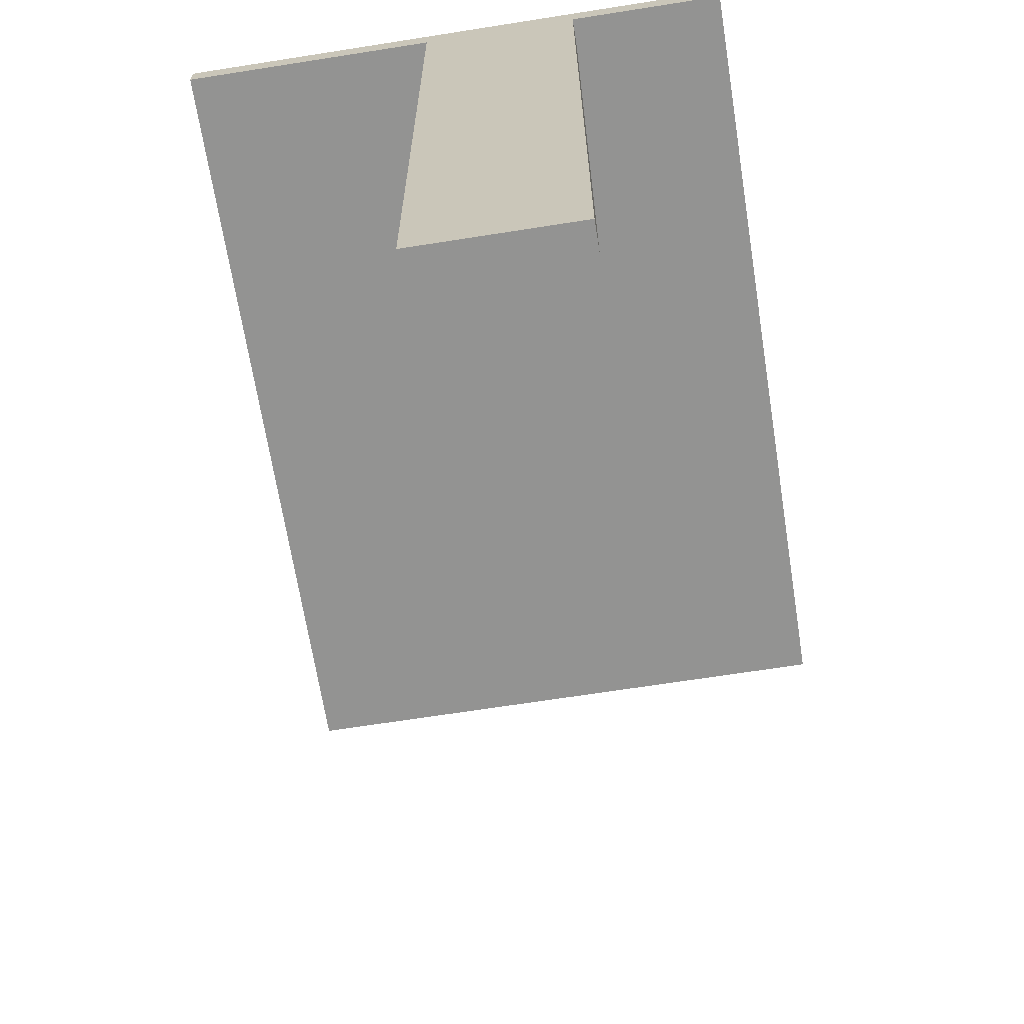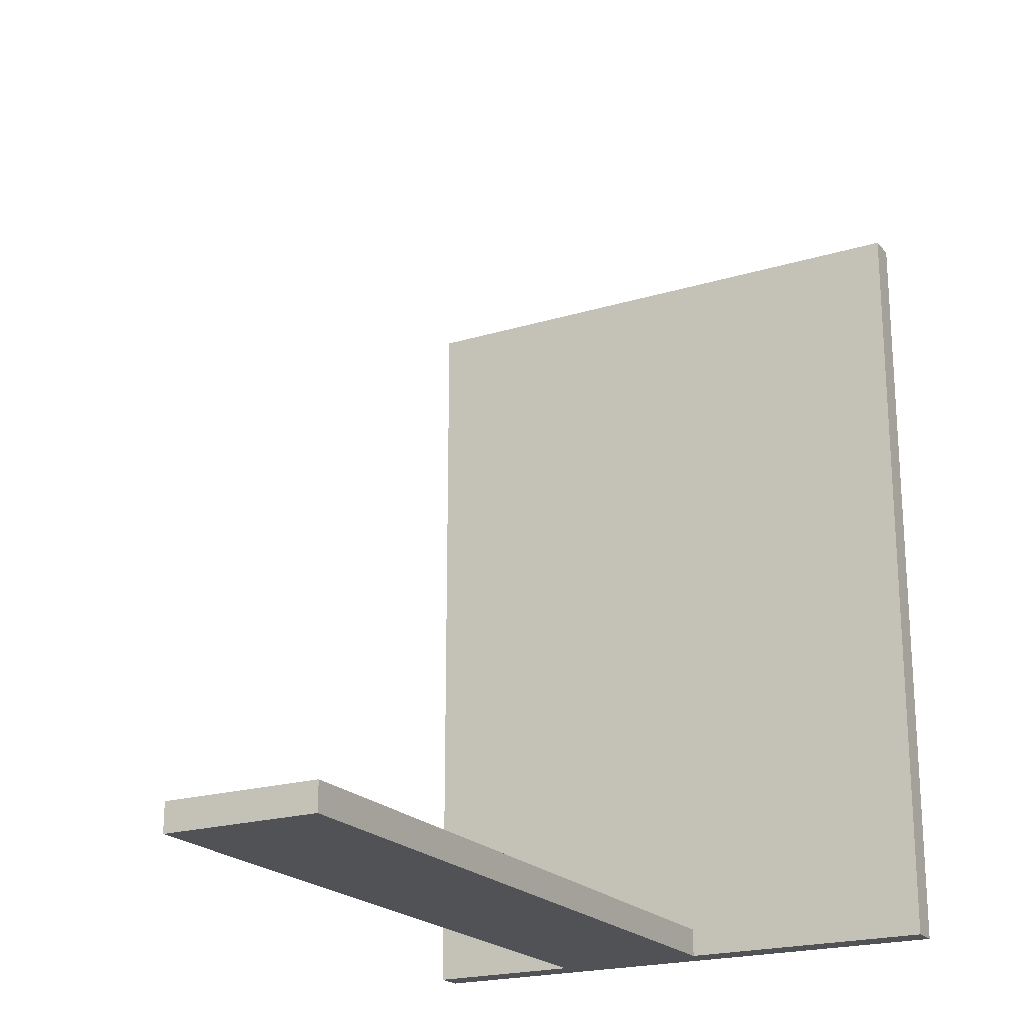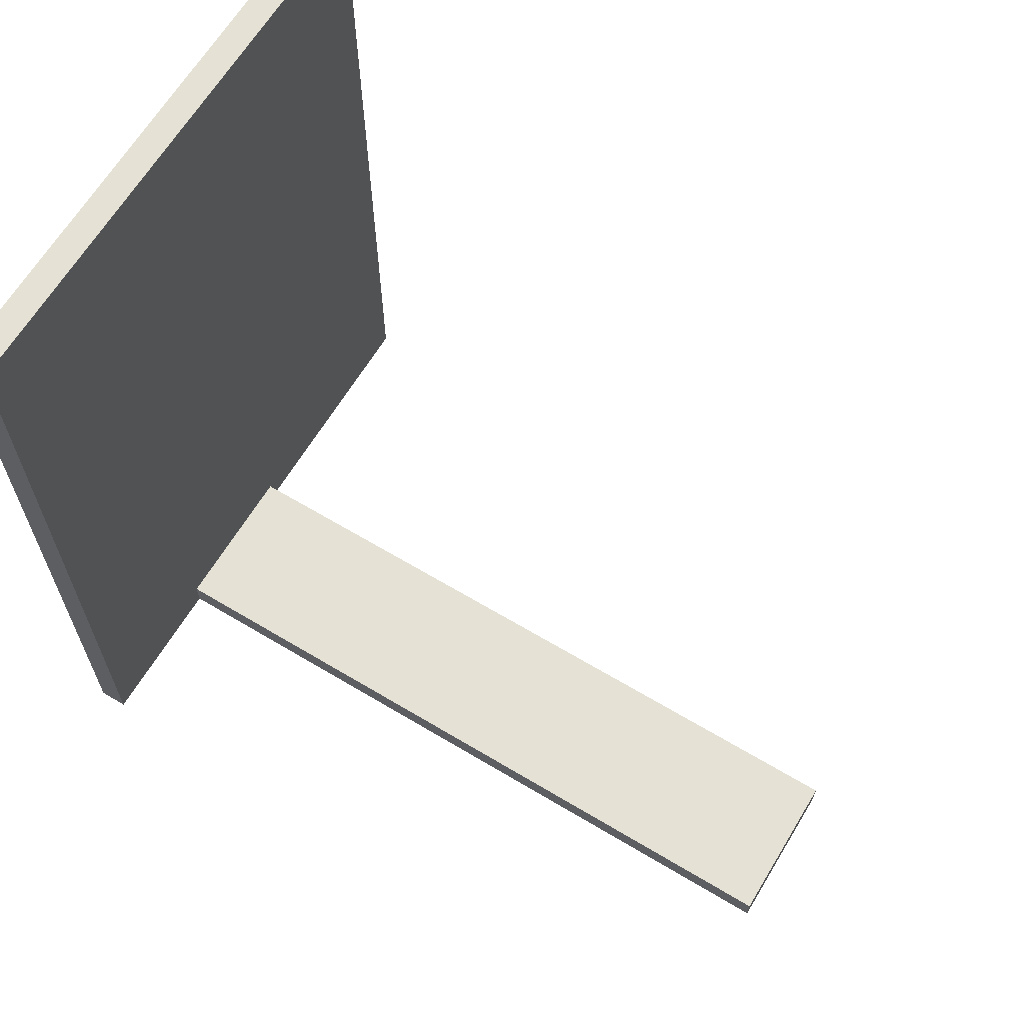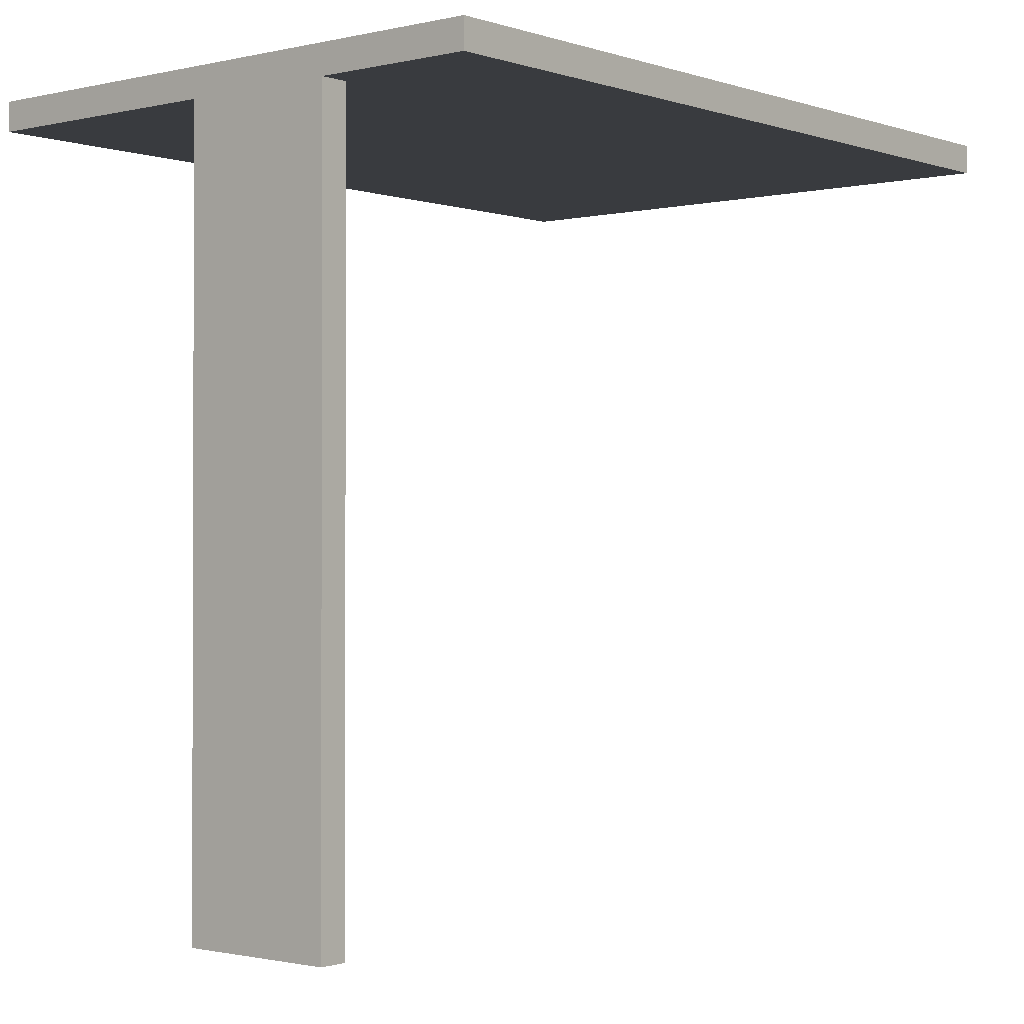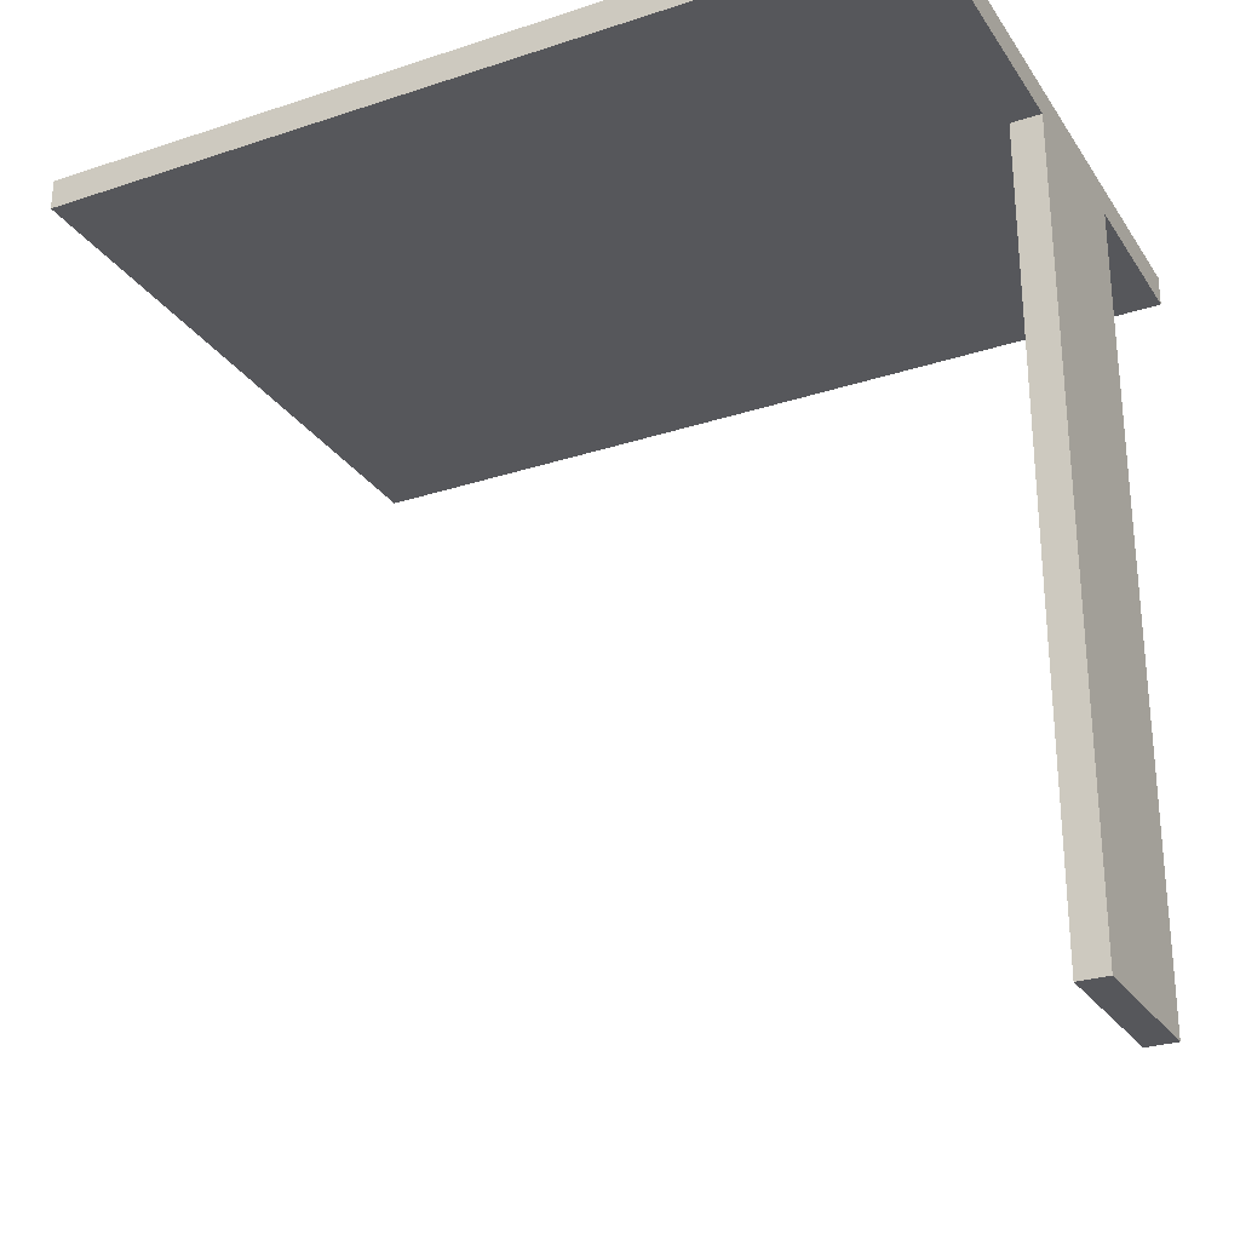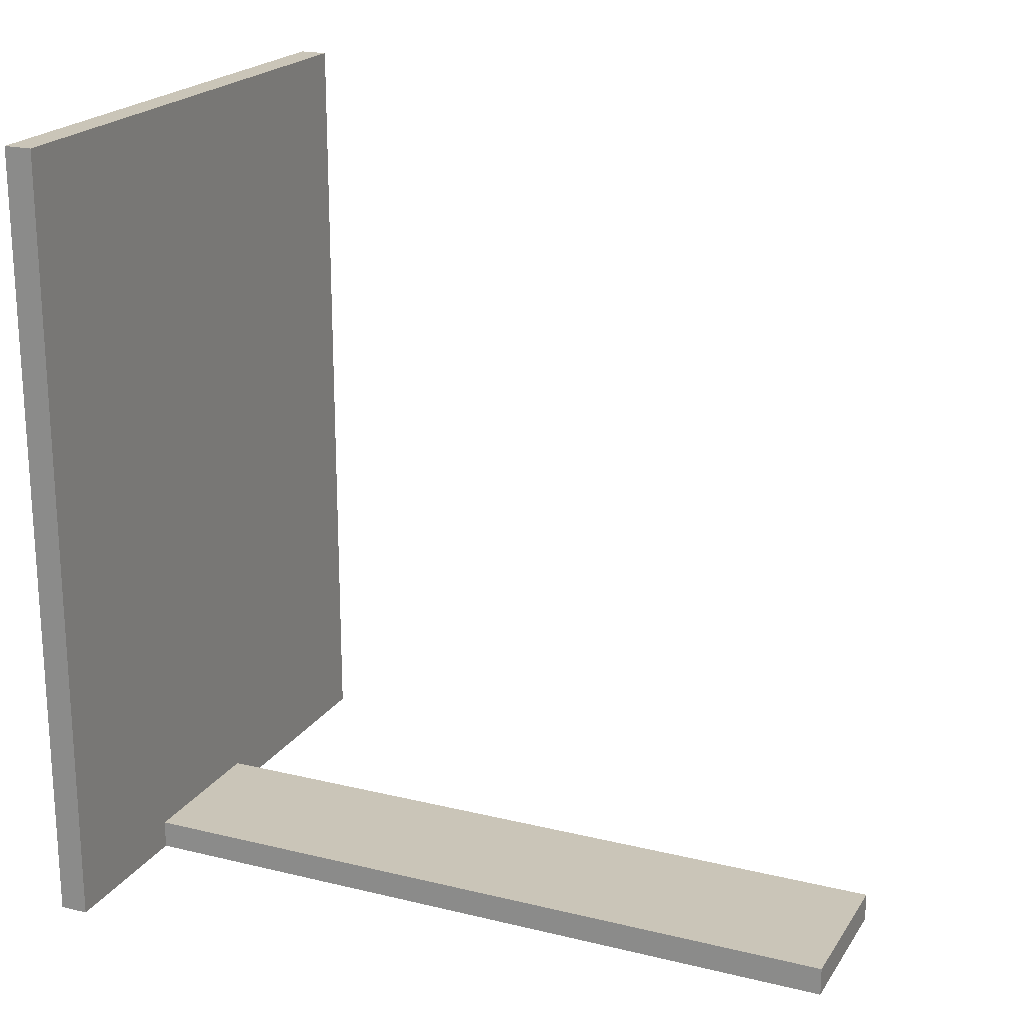
<metadata>
{"format":"obj","ext":"obj","renderer":"f3d","projection":"perspective","resolution":1024,"background":"white","views":[{"elev":-66.7,"azim":-171.0,"up":"+Y"},{"elev":-20.9,"azim":28.7,"up":"+Z"},{"elev":64.8,"azim":-58.9,"up":"+Z"},{"elev":-1.1,"azim":-140.0,"up":"+Y"},{"elev":-27.3,"azim":116.9,"up":"+Y"},{"elev":20.5,"azim":-66.1,"up":"+Z"}]}
</metadata>
<code>
v 6 0.5 5
v 6 0.5 -0.9997
v 6 1 -0.9997
v 6 1 5
v -4 1 -1
v -4 0.5 5
v -4 1 5
v -4 0.5 -1
v 6 0.5 -8.5
v 6 1 -8.5
v 6 0.5 -8.5
v 6 0.5 -9
v 6 1 -9
v 6 1 -8.5
v -4 1 -8.5
v -4 0.5 -8.5
v -4 1 -9
v -4 0.5 -9
v 1.5 0.5 5
v 6 0.5 5
v 6 1 5
v 1.5 1 5
v 6 1 -9
v 1.5 0.5 -9
v 1.5 1 -9
v 6 0.5 -9
v 6 1 -0.9997
v 1.5 1 -0.9999
v 1.5 1 5
v 6 1 5
v 6 0.5 5
v 1.5 0.5 5
v 6 0.5 -0.9997
v 1.5 0.5 -0.9999
v 6 1 -9
v 1.5 1 -9
v 6 1 -8.5
v 1.5 1 -8.5
v 1.5 0.5 -8.5
v 1.5 0.5 -9
v 6 0.5 -8.5
v 6 0.5 -9
v -4 0.5 5
v -1.25 0.5 5
v -1.25 1 5
v -4 1 5
v -1.25 1 -9
v -4 0.5 -9
v -4 1 -9
v -1.25 0.5 -9
v -1.25 1 -1
v -4 1 5
v -1.25 1 5
v -4 1 -1
v -4 0.5 5
v -4 0.5 -1
v -1.25 0.5 -1
v -1.25 0.5 5
v -1.25 1 -9
v -1.25 1 -8.5
v -4 1 -8.5
v -4 1 -9
v 1.5 -12.5 -8.5
v -1.25 -12.5 -8.5
v 1.5 -12.5 -9
v -1.25 -12.5 -9
v -4 0.5 -8.5
v -4 0.5 -9
v -1.25 0.5 -9
v -1.25 0.5 -8.5
v 1.5 0.5 -8.5
v -1.25 0.5 -8.5
v 1.5 -12.5 -8.5
v -1.25 -12.5 -8.5
v 1.5 0.5 -9
v 1.5 0.5 -8.5
v 1.5 -12.5 -9
v 1.5 -12.5 -8.5
v -1.25 0.5 -8.5
v -1.25 0.5 -9
v -1.25 -12.5 -8.5
v -1.25 -12.5 -9
v -1.25 0.5 -9
v 1.5 0.5 -9
v -1.25 -12.5 -9
v 1.5 -12.5 -9
g submesh0
f 1 2 3
f 4 1 3
f 5 6 7
f 5 8 6
f 2 9 10
f 3 2 10
f 11 12 13
f 14 11 13
f 5 15 16
f 5 16 8
f 17 16 15
f 17 18 16
f 19 20 21
f 22 19 21
f 23 24 25
f 23 26 24
f 27 28 29
f 27 29 30
f 31 32 33
f 32 34 33
f 35 36 37
f 37 36 38
f 37 38 28
f 37 28 27
f 39 40 41
f 41 40 42
f 33 34 41
f 34 39 41
f 43 44 45
f 46 43 45
f 44 19 22
f 45 44 22
f 47 48 49
f 47 50 48
f 25 50 47
f 25 24 50
f 51 52 53
f 51 54 52
f 28 51 53
f 28 53 29
f 55 56 57
f 58 55 57
f 32 58 34
f 58 57 34
f 36 59 60
f 36 60 38
f 59 61 60
f 59 62 61
f 60 54 51
f 60 61 54
f 38 60 51
f 38 51 28
f 63 64 65
f 64 66 65
f 67 68 69
f 70 67 69
f 56 67 70
f 57 56 70
f 34 57 39
f 57 70 39
f 71 72 73
f 72 74 73
f 75 76 77
f 76 78 77
f 79 80 81
f 80 82 81
f 83 84 85
f 84 86 85

</code>
